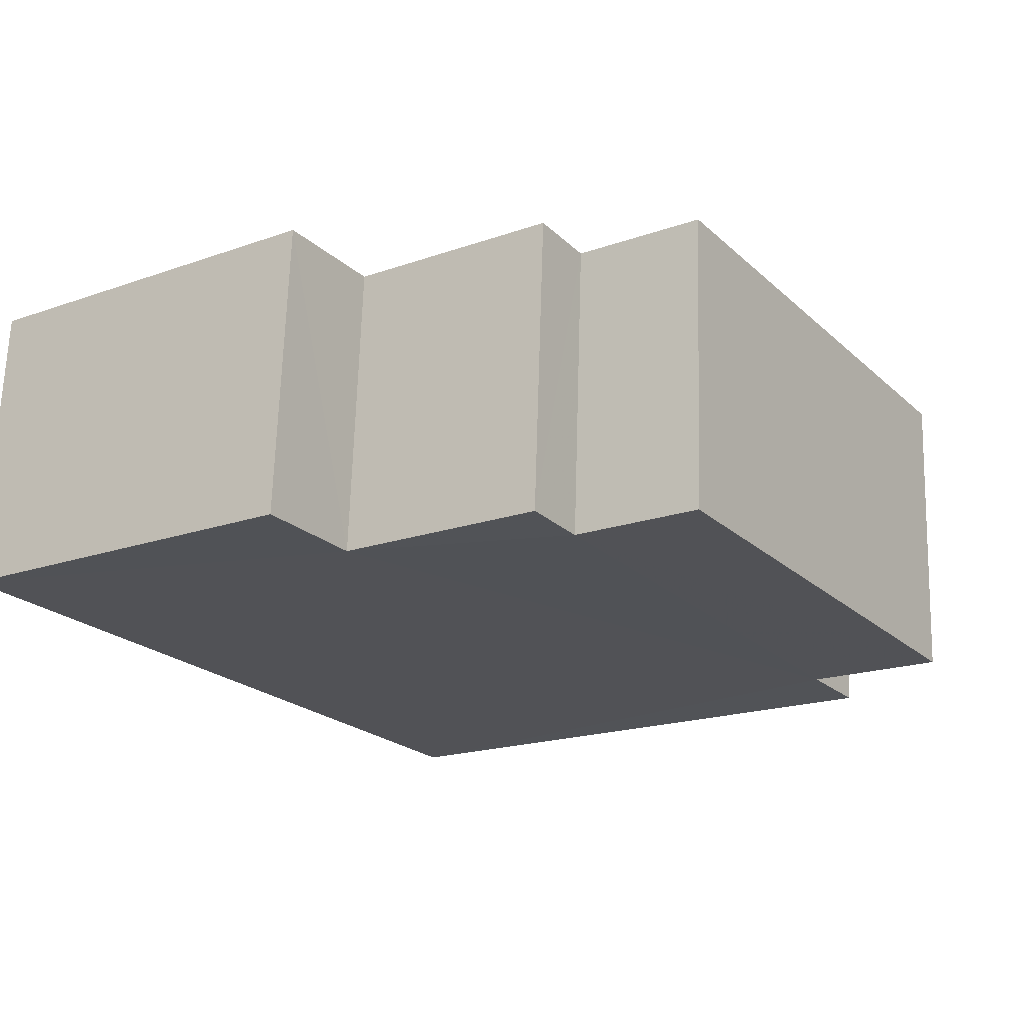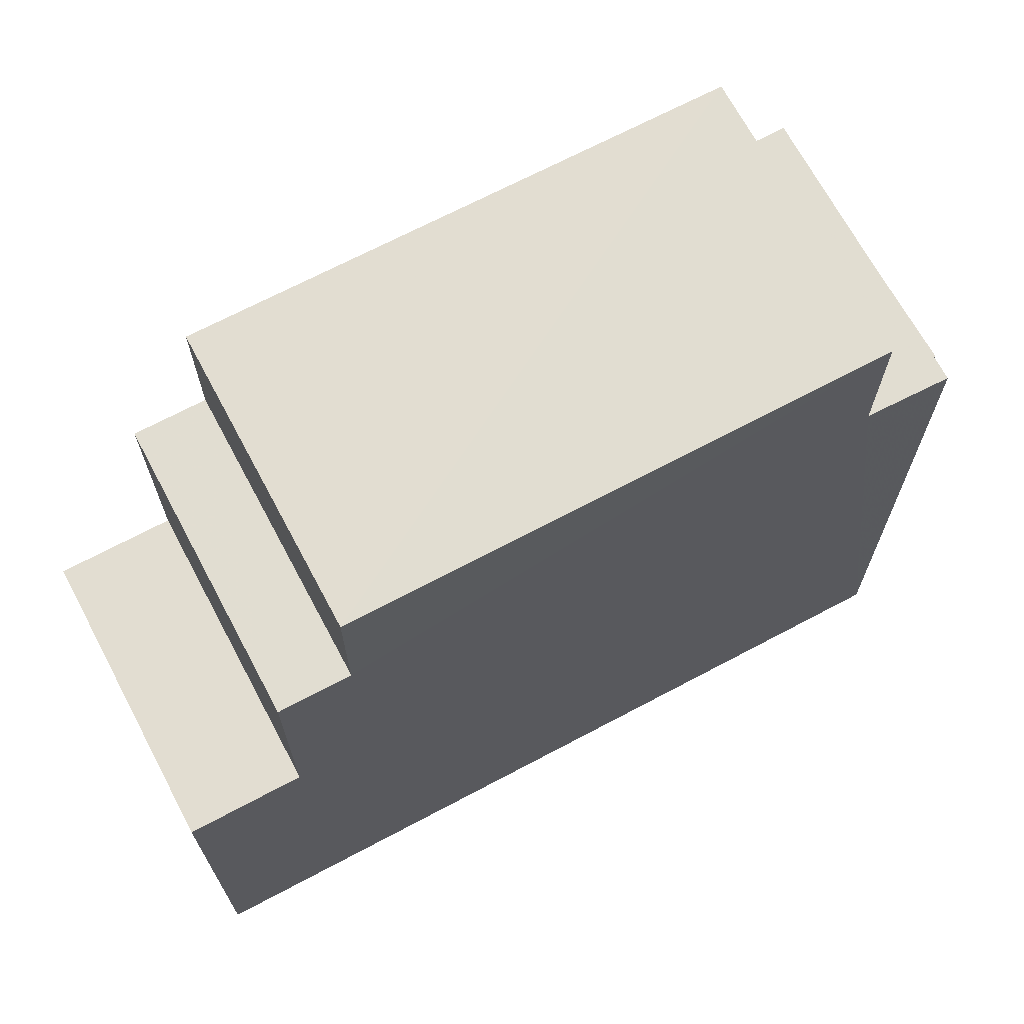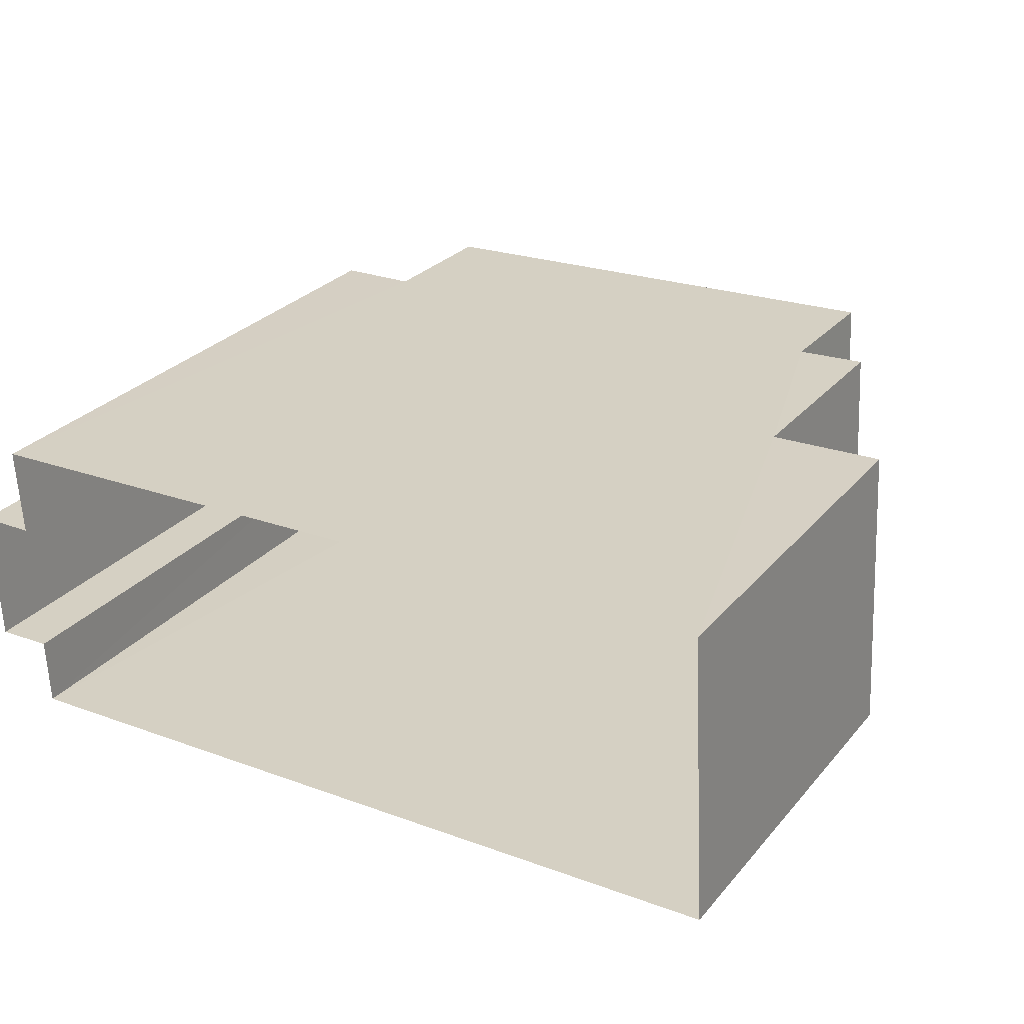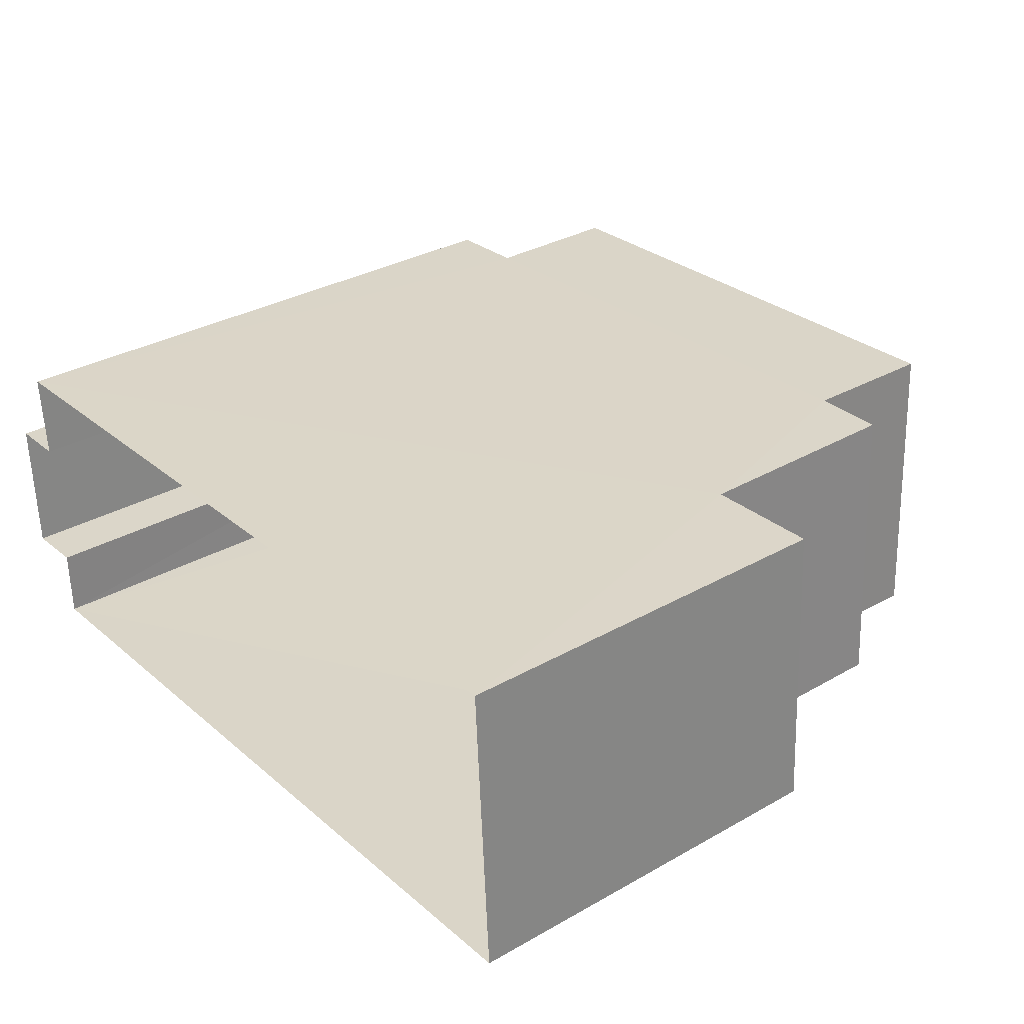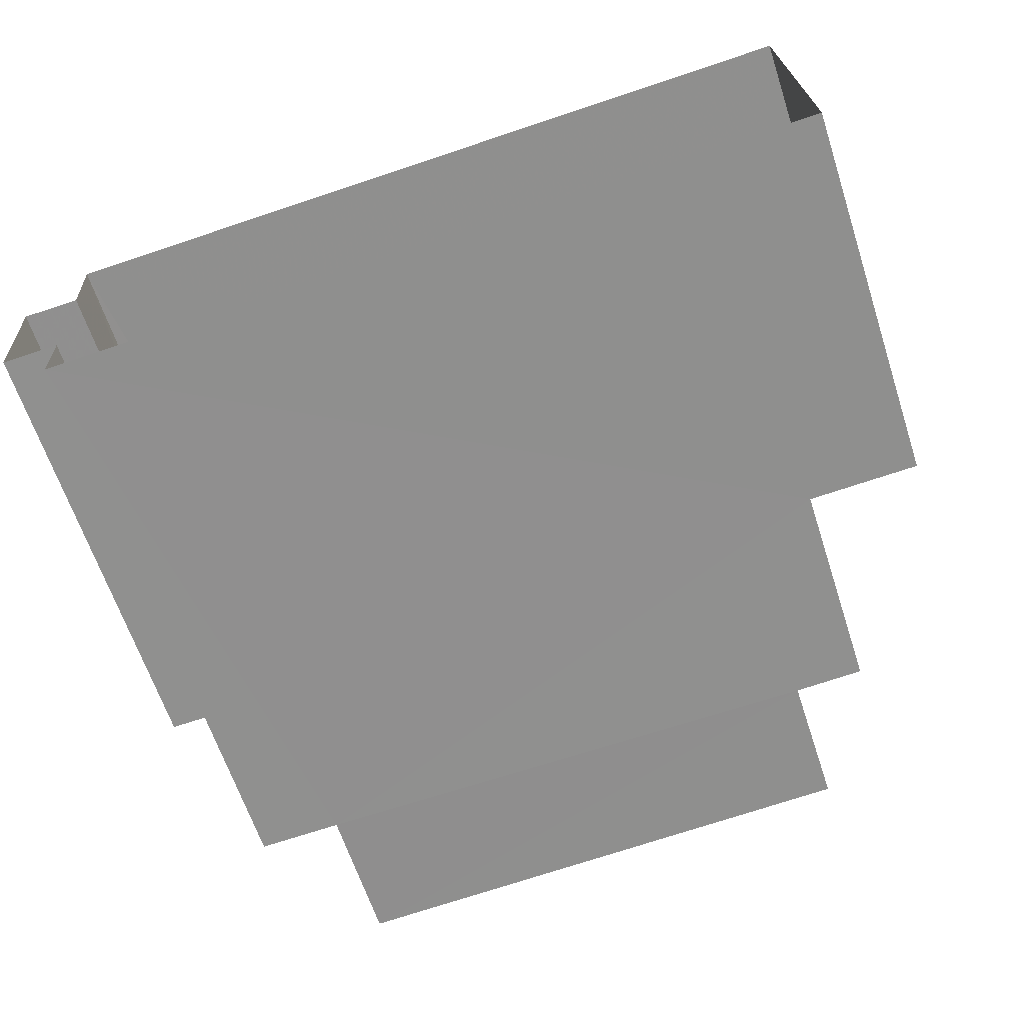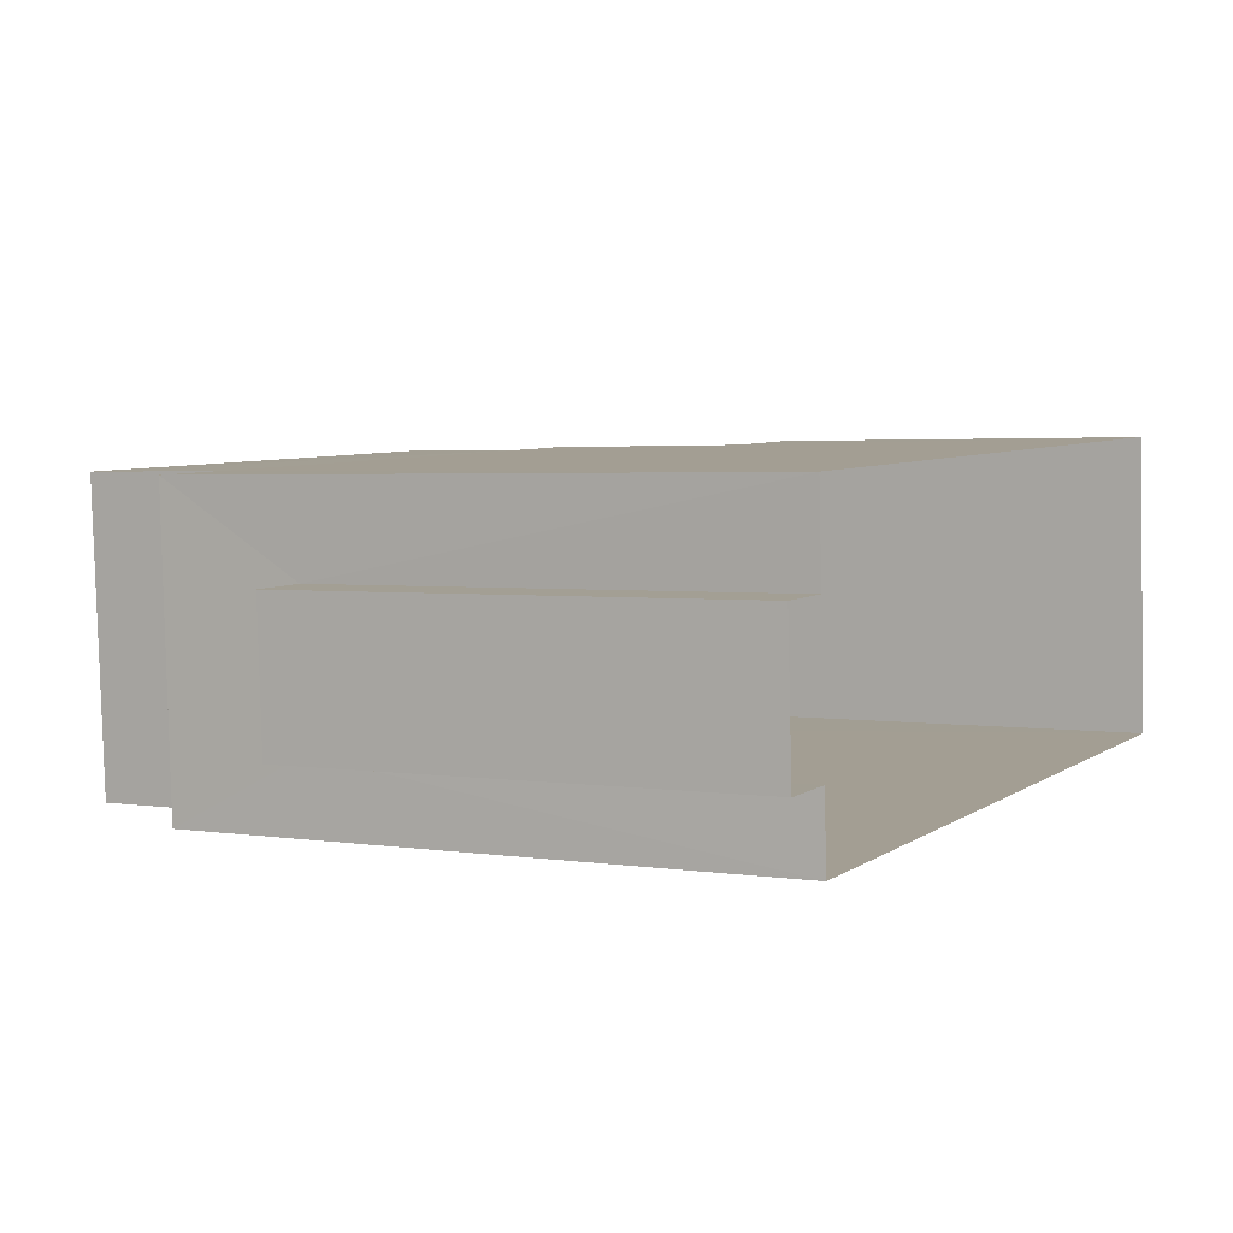
<metadata>
{"format":"obj","ext":"obj","renderer":"f3d","projection":"perspective","resolution":1024,"background":"white","views":[{"elev":-18.8,"azim":-56.2,"up":"+Y"},{"elev":68.6,"azim":-31.1,"up":"+Z"},{"elev":28.5,"azim":-148.0,"up":"+Y"},{"elev":32.4,"azim":-128.5,"up":"+Y"},{"elev":-64.2,"azim":-161.9,"up":"+Y"},{"elev":2.8,"azim":118.4,"up":"+Y"}]}
</metadata>
<code>
v -3.74e+05 -1.046e+05 23.05
v -3.74e+05 -1.046e+05 23.05
v -3.74e+05 -1.046e+05 23.05
v -3.74e+05 -1.046e+05 23.05
v -3.74e+05 -1.046e+05 23.05
v -3.74e+05 -1.046e+05 23.05
v -3.74e+05 -1.046e+05 23.05
v -3.74e+05 -1.046e+05 23.05
v -3.74e+05 -1.046e+05 31.1
v -3.74e+05 -1.046e+05 31.1
v -3.74e+05 -1.046e+05 31.1
v -3.74e+05 -1.046e+05 31.1
v -3.74e+05 -1.046e+05 33
v -3.74e+05 -1.046e+05 33
v -3.74e+05 -1.046e+05 33
v -3.74e+05 -1.046e+05 33
v -3.74e+05 -1.046e+05 31.21
v -3.74e+05 -1.046e+05 31.21
v -3.74e+05 -1.046e+05 31.21
v -3.74e+05 -1.046e+05 31.21
v -3.74e+05 -1.046e+05 29.22
v -3.74e+05 -1.046e+05 29.22
v -3.74e+05 -1.046e+05 29.22
v -3.74e+05 -1.046e+05 29.22
v -3.74e+05 -1.046e+05 28.29
v -3.74e+05 -1.046e+05 28.29
v -3.74e+05 -1.046e+05 28.29
v -3.74e+05 -1.046e+05 28.29
f 1 2 3
f 3 4 5
f 1 6 2
f 4 2 7
f 7 2 8
f 3 2 4
f 9 10 11
f 12 9 11
f 13 14 15
f 16 13 15
f 17 18 19
f 20 17 19
f 21 22 23
f 21 24 22
f 25 26 27
f 25 28 26
f 25 19 18
f 28 25 18
f 16 15 20
f 16 20 9
f 10 9 5
f 20 19 25
f 5 25 3
f 3 25 27
f 9 20 25
f 5 9 25
f 22 7 8
f 23 22 8
f 4 7 22
f 24 4 22
f 12 13 16
f 9 12 16
f 2 23 8
f 2 21 23
f 26 1 3
f 27 26 3
f 11 6 12
f 17 13 12
f 14 13 17
f 28 6 1
f 18 17 28
f 28 1 26
f 12 6 28
f 17 12 28
f 20 15 14
f 17 20 14
f 24 5 4
f 5 24 10
f 2 6 21
f 11 10 21
f 6 11 21
f 21 10 24

</code>
